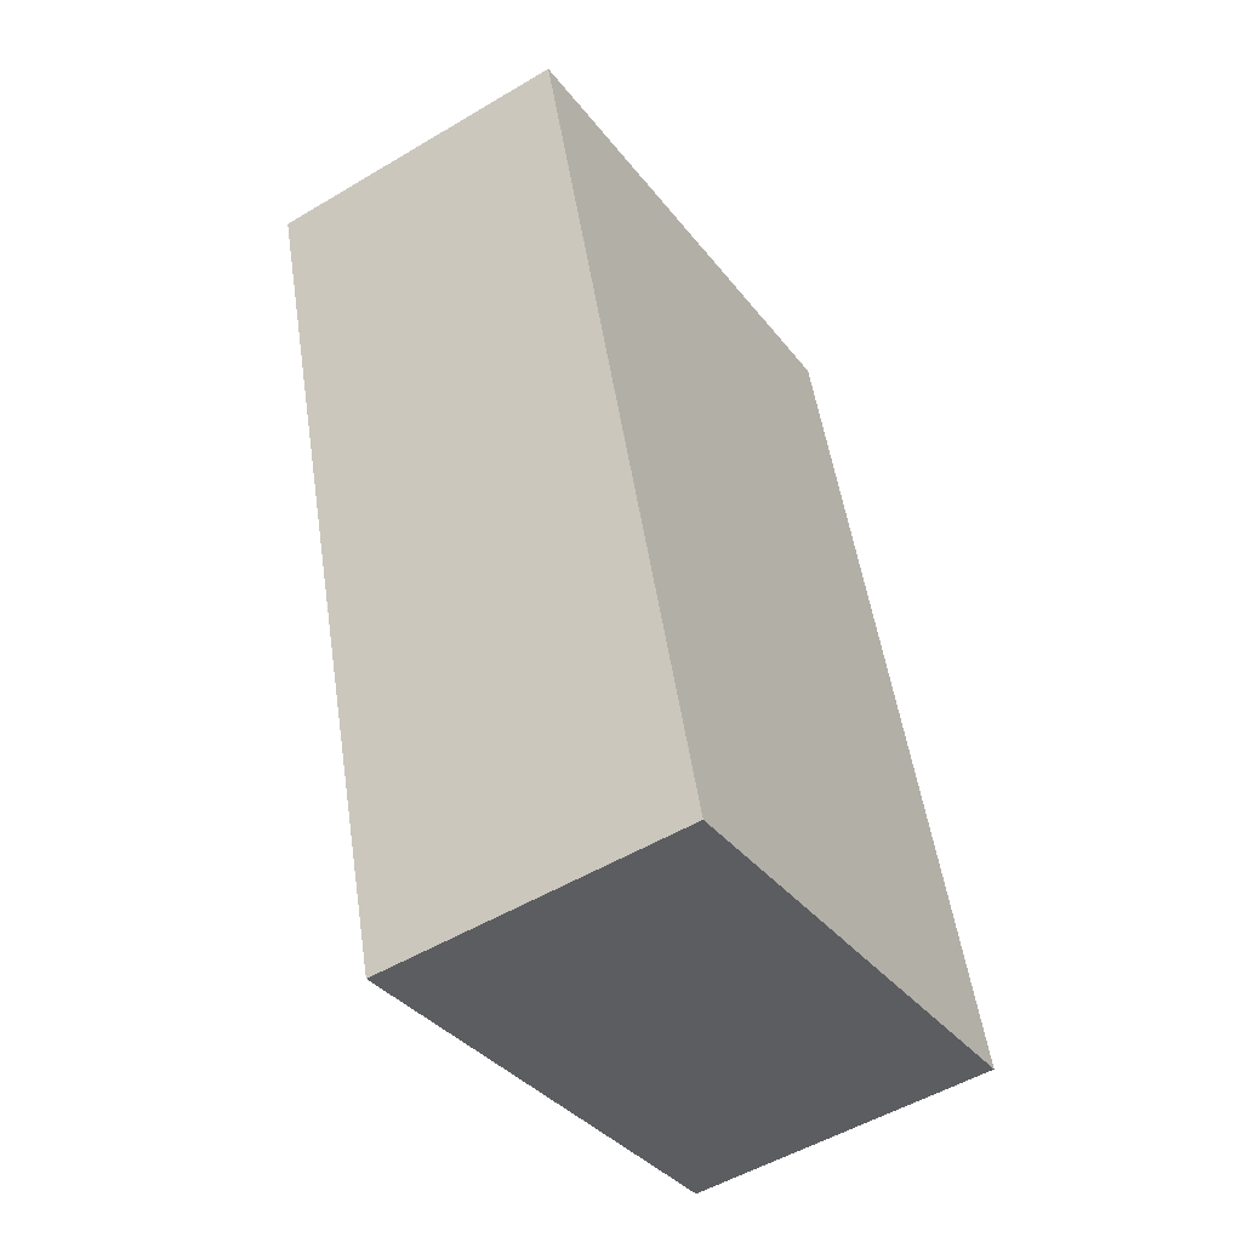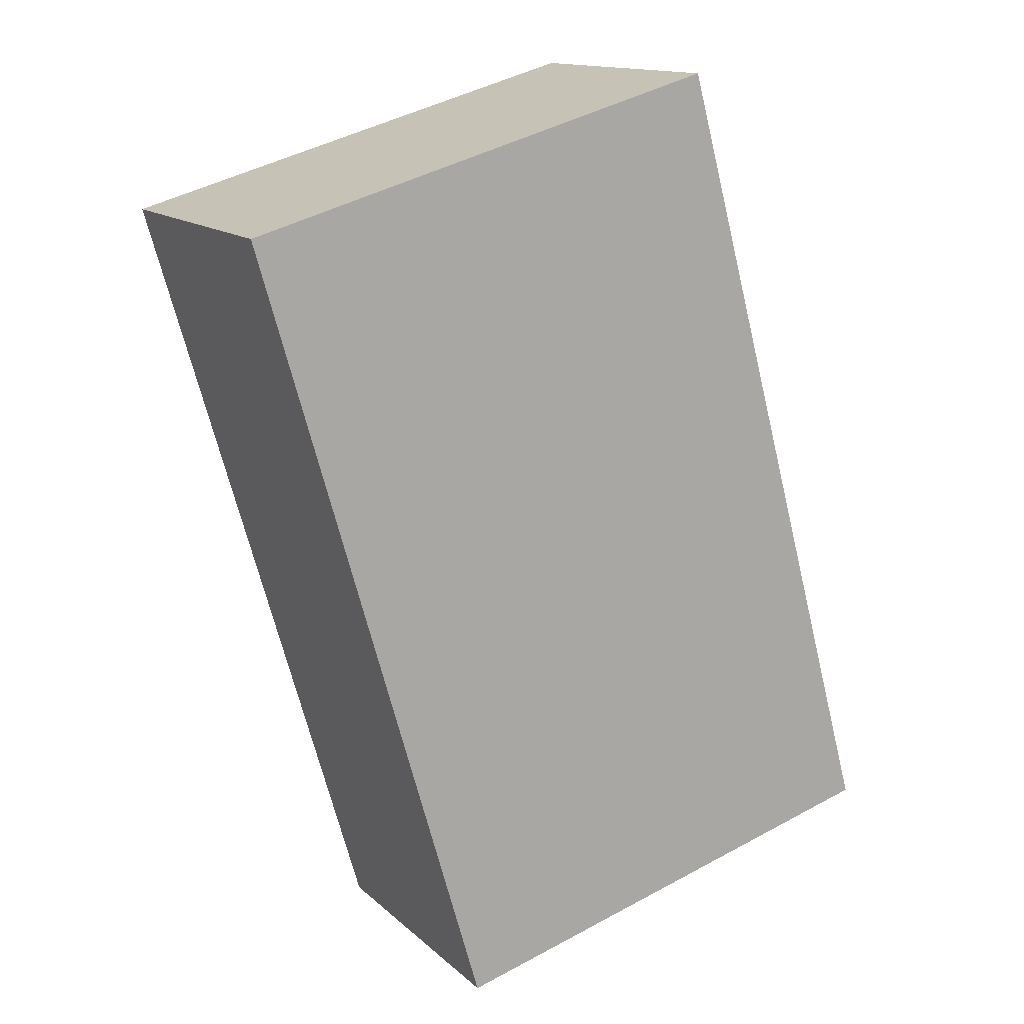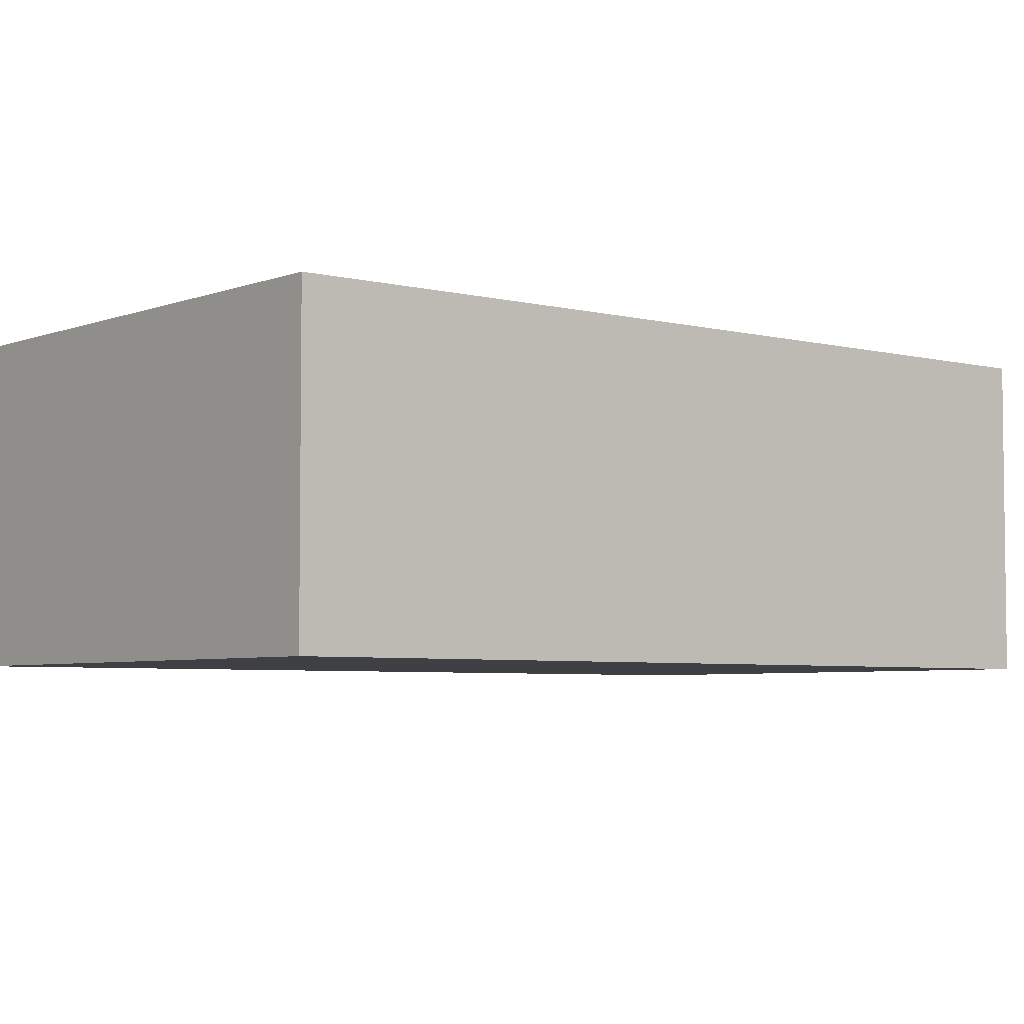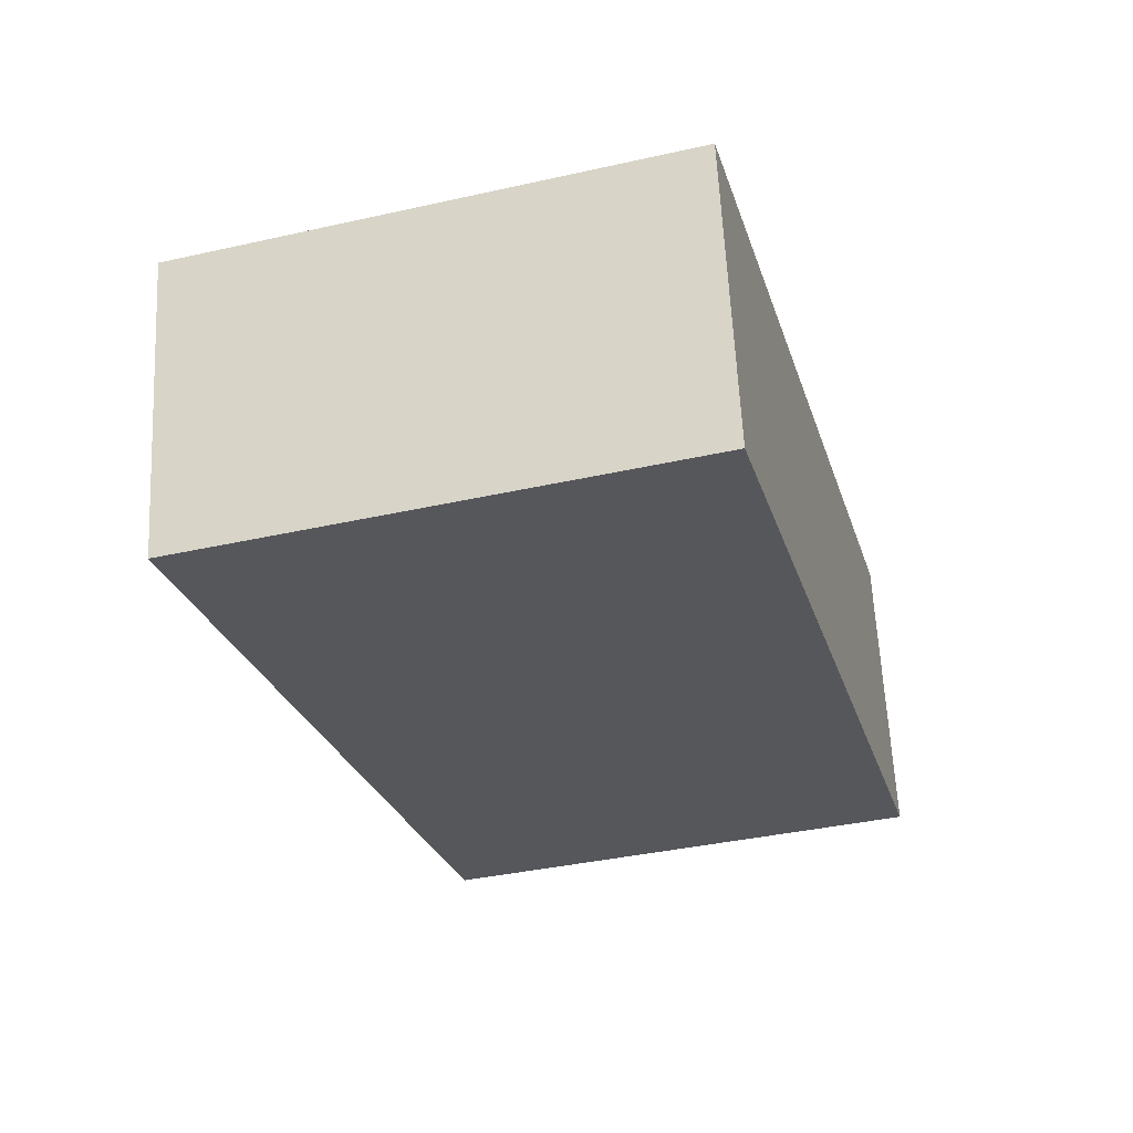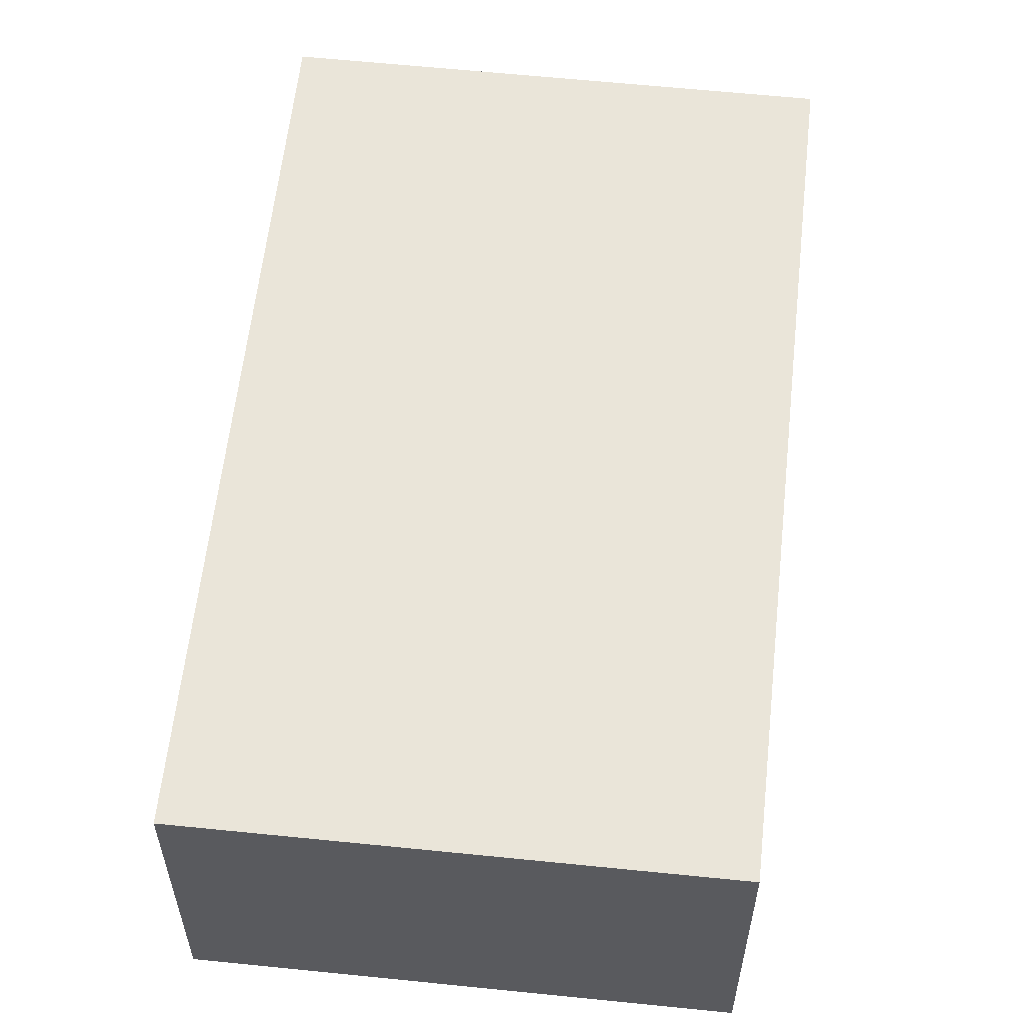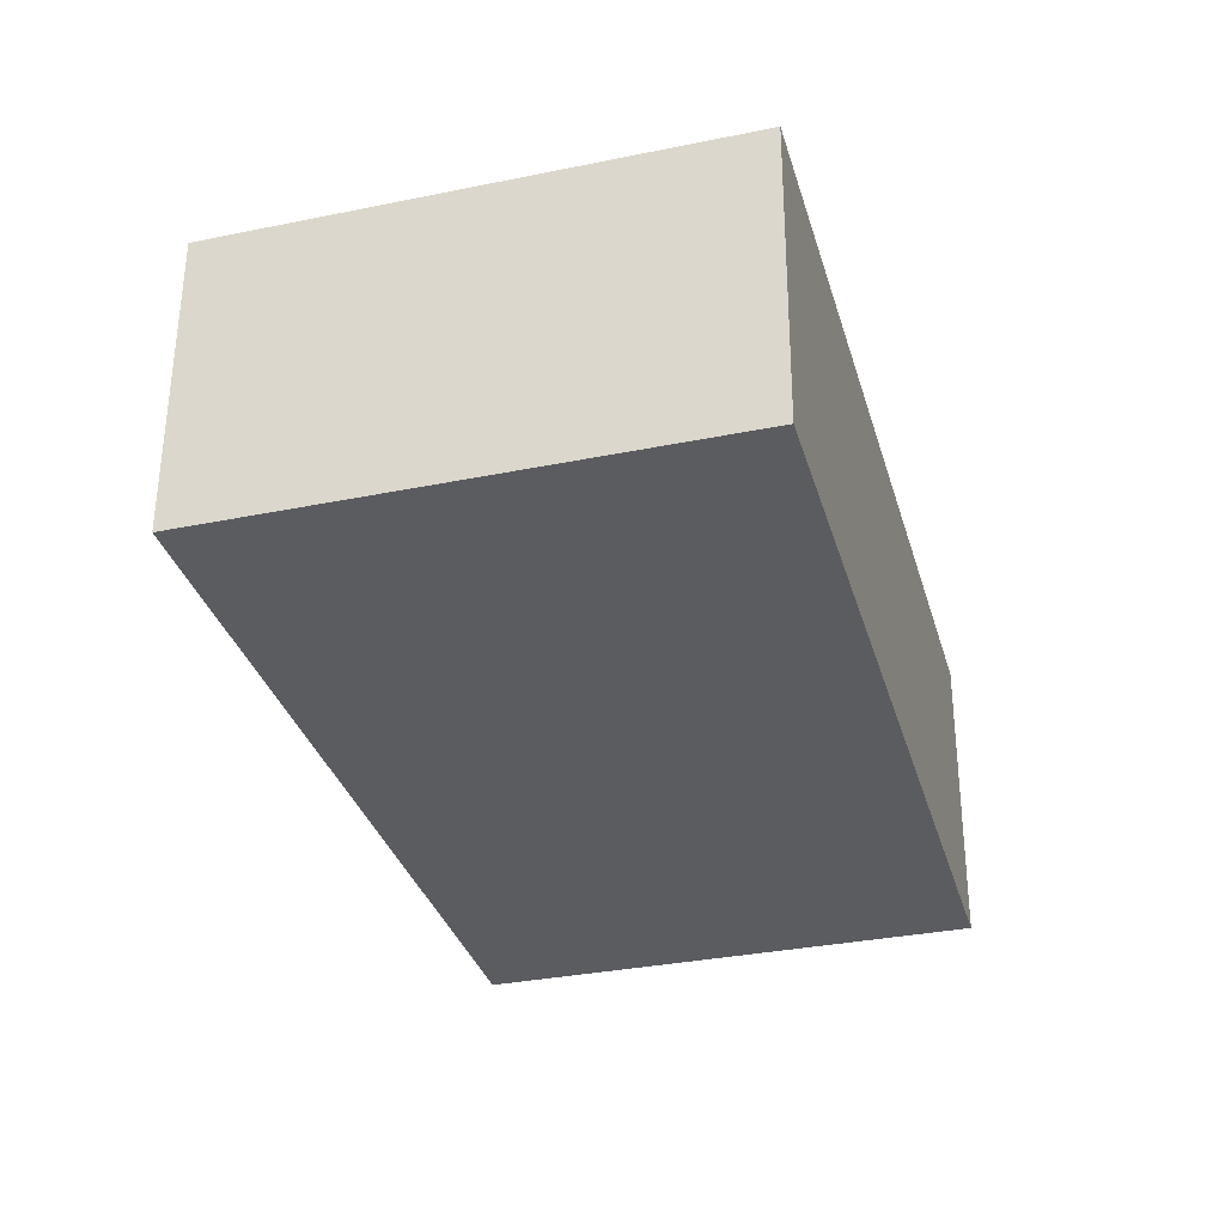
<metadata>
{"format":"obj","ext":"obj","renderer":"f3d","projection":"perspective","resolution":1024,"background":"white","views":[{"elev":-52.5,"azim":-57.4,"up":"+Z"},{"elev":14.0,"azim":-28.8,"up":"+Z"},{"elev":-4.7,"azim":35.0,"up":"+Y"},{"elev":62.5,"azim":-2.9,"up":"+Z"},{"elev":58.1,"azim":170.4,"up":"+Y"},{"elev":56.4,"azim":0.2,"up":"+Z"}]}
</metadata>
<code>
v  3.963 2.413 1.13
v  1.886 2.413 -6.549
v  0 2.413 1.478e-16
v  5.775 2.413 -5.462
v  1.886 4.01e-16 -6.549
v  0 0 0
v  3.963 -6.919e-17 1.13
v  5.775 3.345e-16 -5.462
g defaultobject
f 1 2 3
f 2 1 4
f 5 3 2
f 3 5 6
f 6 1 3
f 1 6 7
f 7 4 1
f 4 7 8
f 8 2 4
f 2 8 5
f 5 7 6
f 7 5 8

</code>
